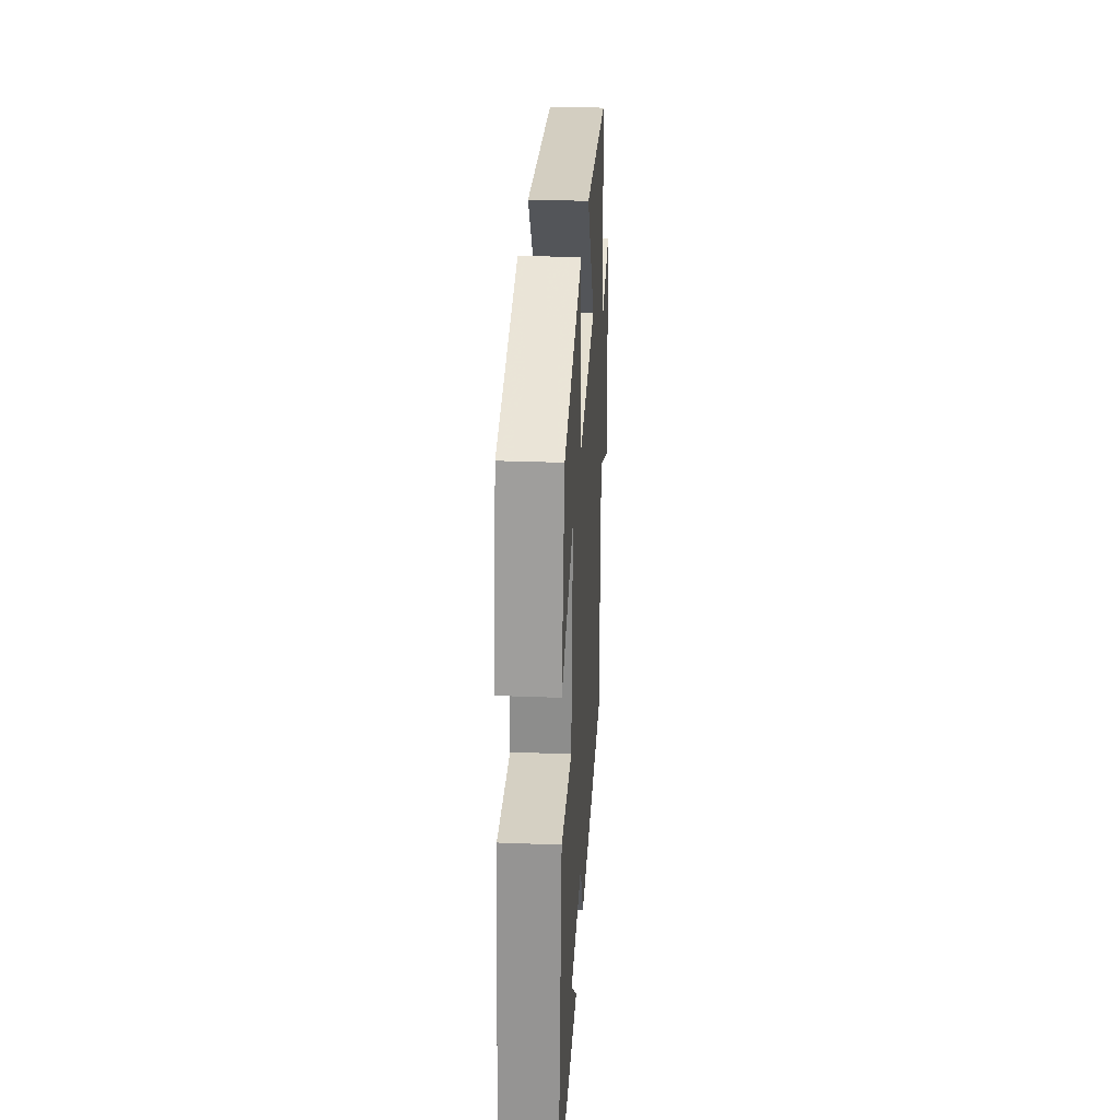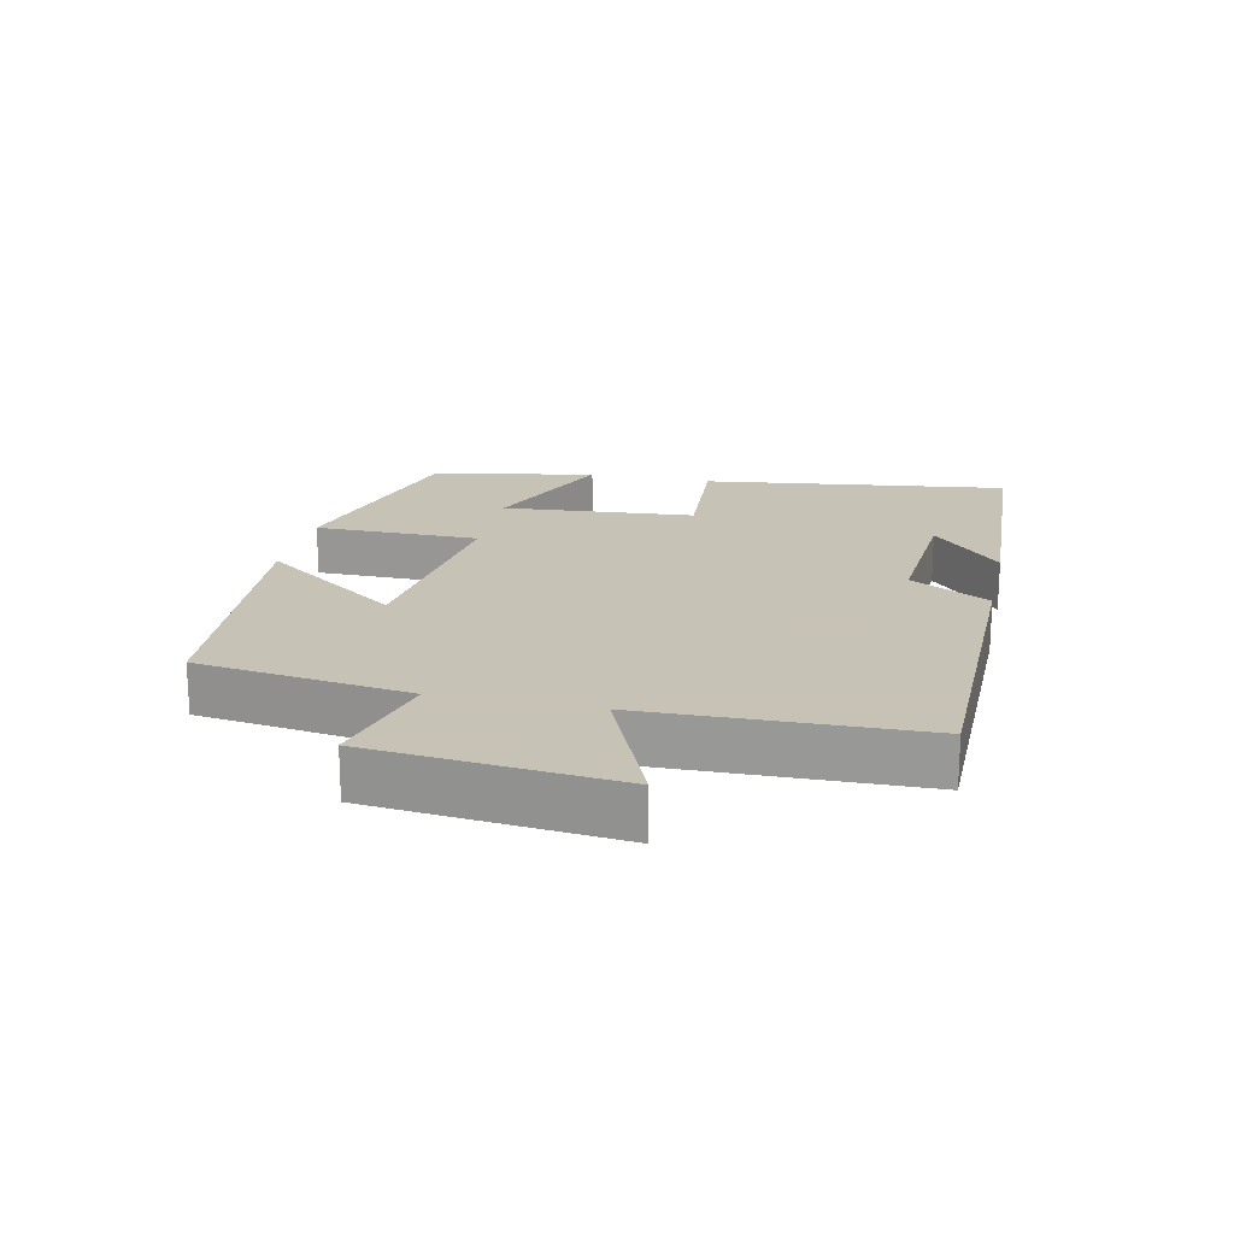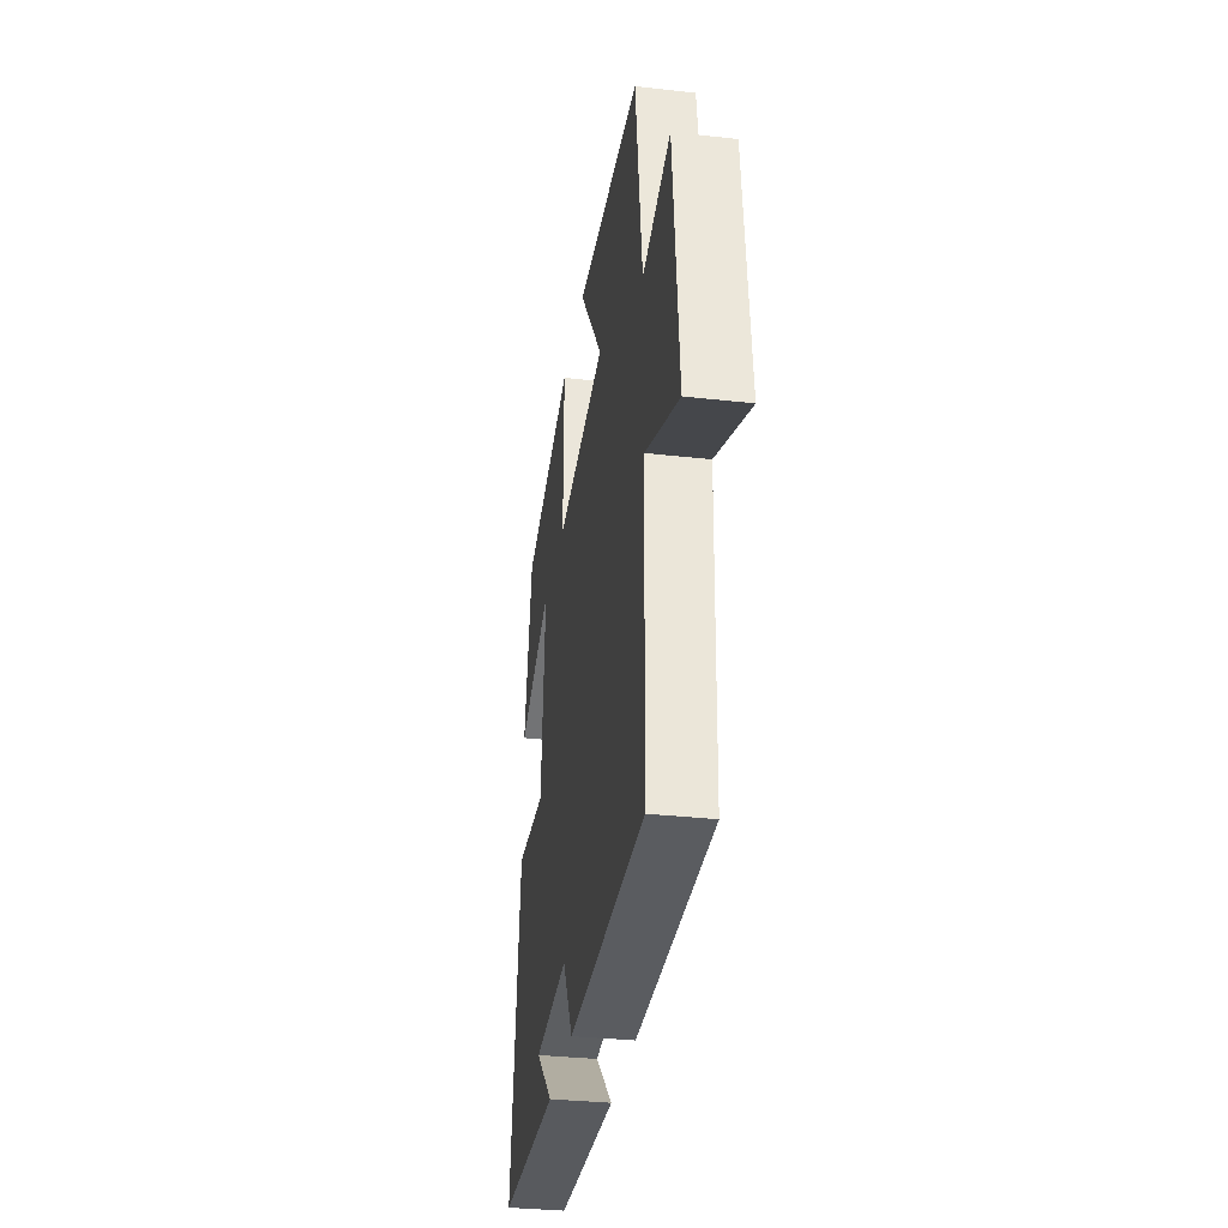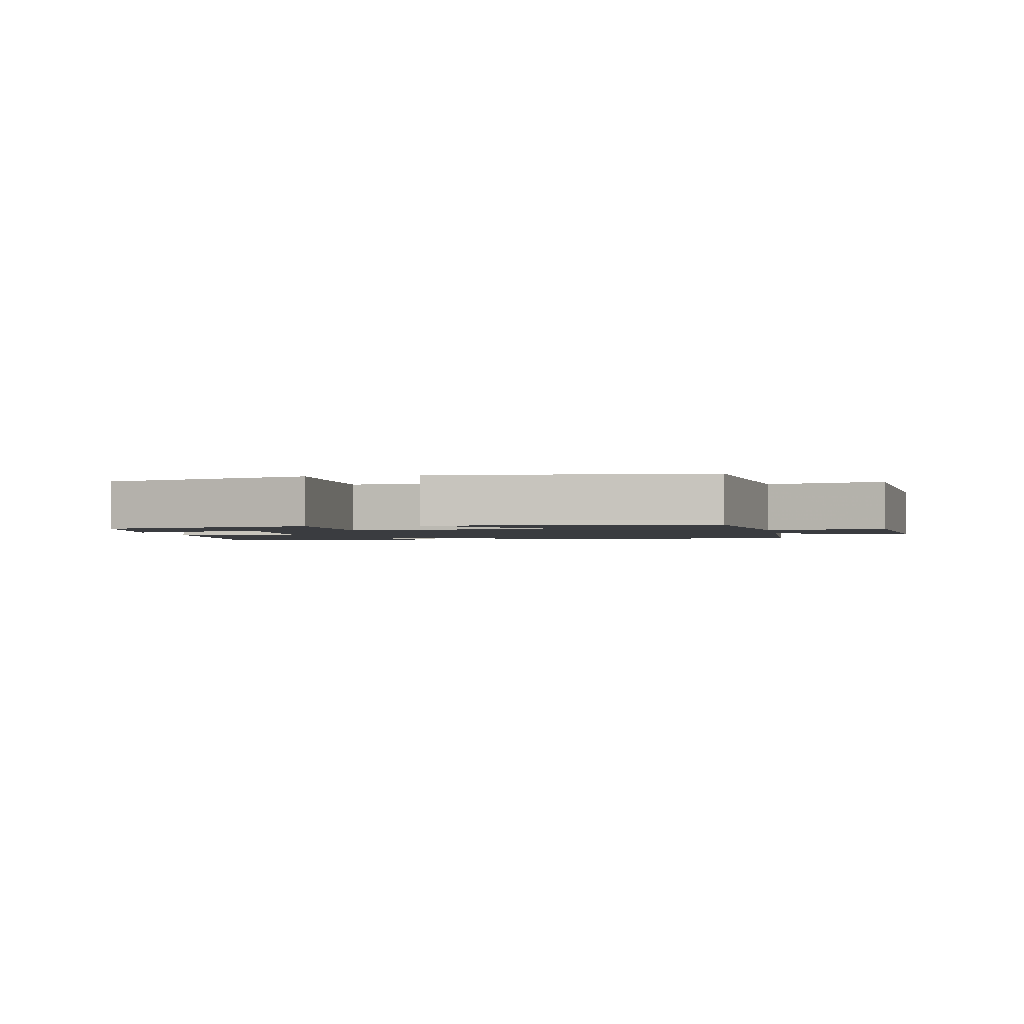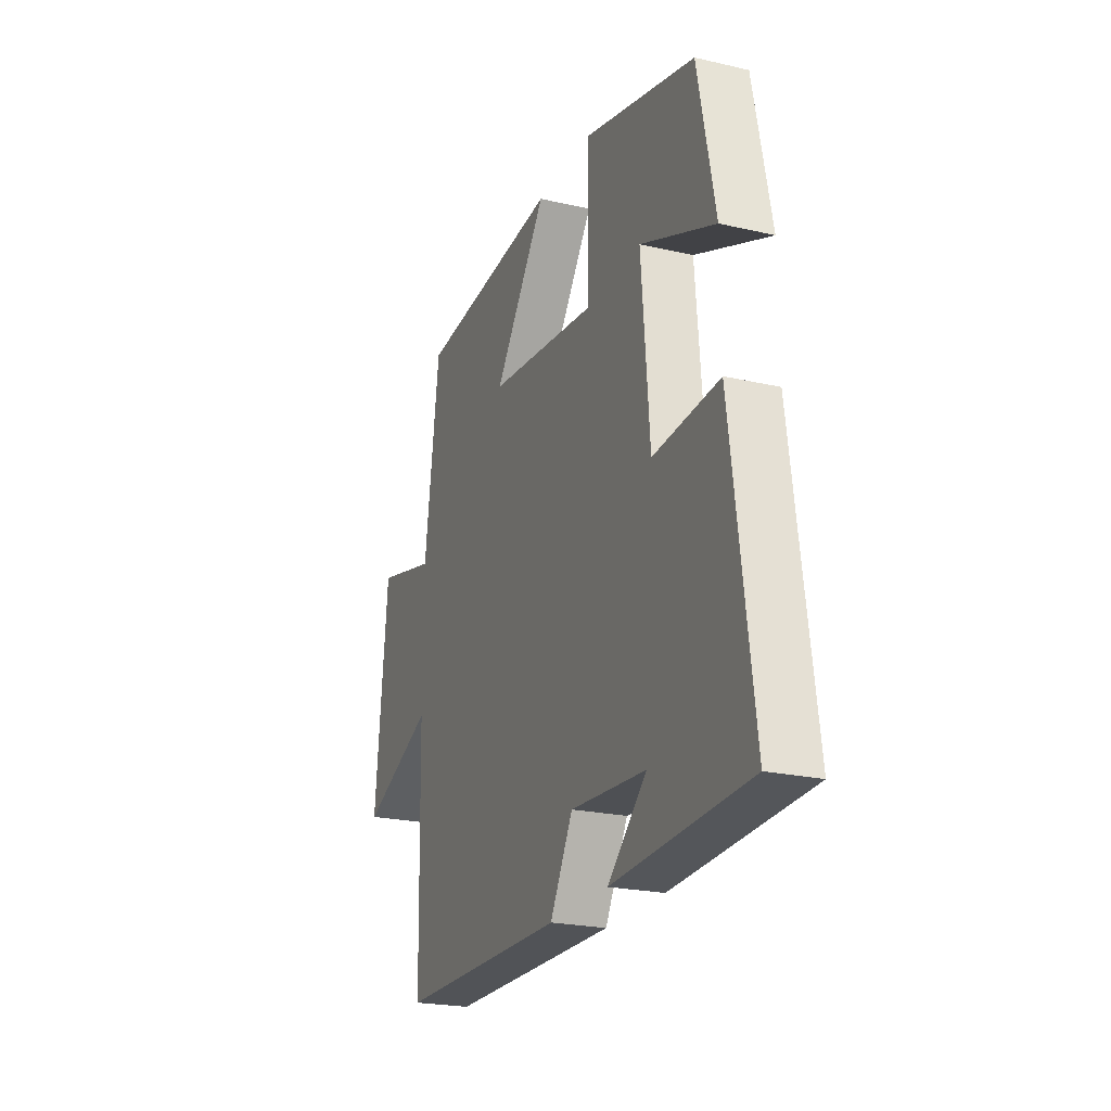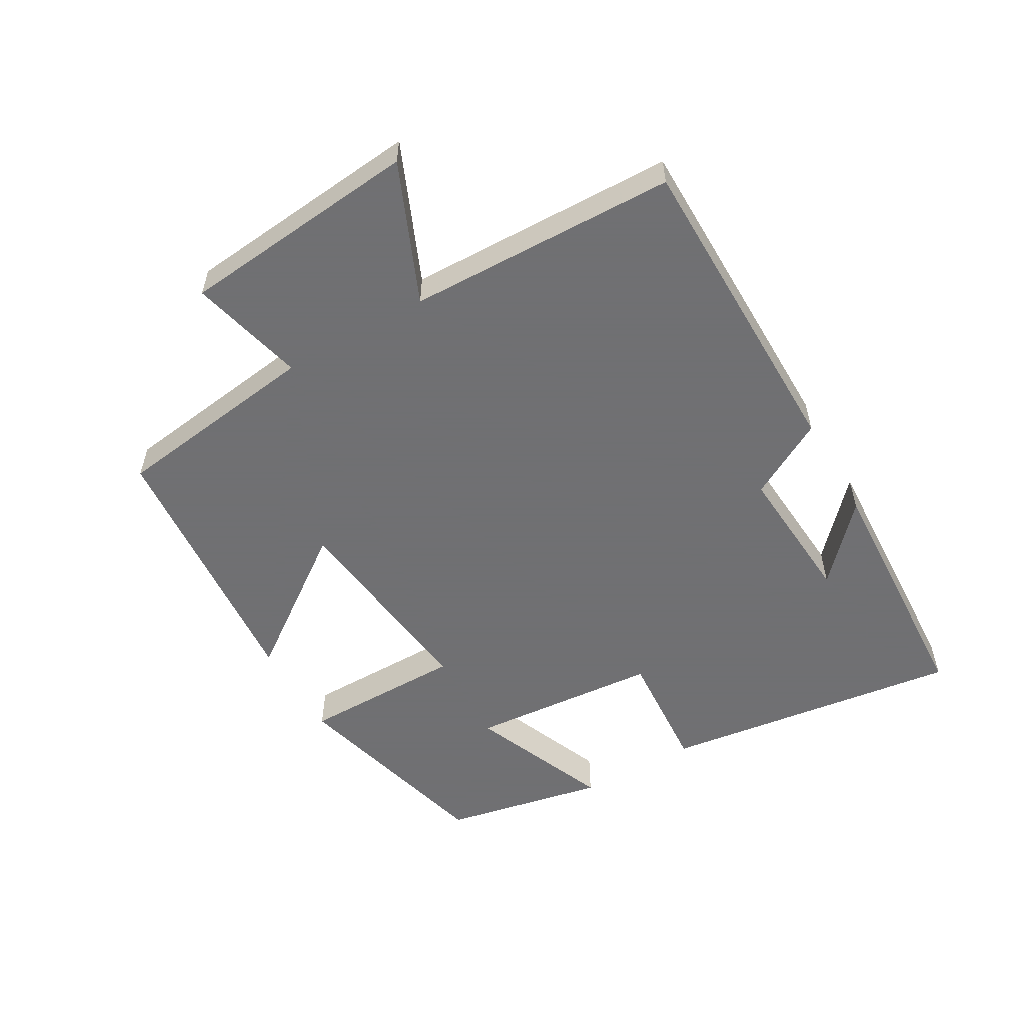
<metadata>
{"format":"obj","ext":"obj","renderer":"f3d","projection":"perspective","resolution":1024,"background":"white","views":[{"elev":29.9,"azim":-86.7,"up":"+Z"},{"elev":19.1,"azim":102.4,"up":"+Y"},{"elev":-33.3,"azim":81.2,"up":"+Z"},{"elev":-1.9,"azim":10.7,"up":"+Y"},{"elev":-22.7,"azim":-111.6,"up":"+Z"},{"elev":-55.0,"azim":119.9,"up":"+Y"}]}
</metadata>
<code>
v 0.457 0.07 0.465
v 0.5 0.07 0.147
v 0.675 0.07 0.191
v 0.711 0.07 -0.175
v 0.5 0.07 -0.085
v 0.49 0.07 -0.495
v 0.001 0.07 -0.5
v -0.065 0.07 -0.381
v -0.283 0.07 -0.397
v -0.171 0.07 -0.5
v -0.561 0.07 -0.481
v -0.5 0.07 -0.021
v -0.309 0.07 -0.034
v -0.285 0.07 0.256
v -0.5 0.07 0.167
v -0.45 0.07 0.415
v -0.126 0.07 0.5
v -0.125 0.07 0.252
v 0.193 0.07 0.29
v 0.04 0.07 0.5
v 0.457 0 0.465
v 0.5 0 0.147
v 0.675 0 0.191
v 0.711 0 -0.175
v 0.5 0 -0.085
v 0.49 0 -0.495
v 0.001 0 -0.5
v -0.065 0 -0.381
v -0.283 0 -0.397
v -0.171 0 -0.5
v -0.561 0 -0.481
v -0.5 0 -0.021
v -0.309 0 -0.034
v -0.285 0 0.256
v -0.5 0 0.167
v -0.45 0 0.415
v -0.126 0 0.5
v -0.125 0 0.252
v 0.193 0 0.29
v 0.04 0 0.5
f 19 20 1 2
f 18 19 2
f 16 17 18
f 14 15 16
f 14 16 18
f 13 14 18 2
f 11 12 13
f 9 10 11
f 9 11 13 2
f 5 6 7 8
f 5 8 9 2
f 2 3 4 5
f 22 21 40 39
f 22 39 38
f 38 37 36
f 36 35 34
f 38 36 34
f 22 38 34 33
f 33 32 31
f 31 30 29
f 22 33 31 29
f 28 27 26 25
f 22 29 28 25
f 25 24 23 22
f 1 21 22 2
f 2 22 23 3
f 3 23 24 4
f 4 24 25 5
f 5 25 26 6
f 6 26 27 7
f 7 27 28 8
f 8 28 29 9
f 9 29 30 10
f 10 30 31 11
f 11 31 32 12
f 12 32 33 13
f 13 33 34 14
f 14 34 35 15
f 15 35 36 16
f 16 36 37 17
f 17 37 38 18
f 18 38 39 19
f 19 39 40 20
f 20 40 21 1

</code>
